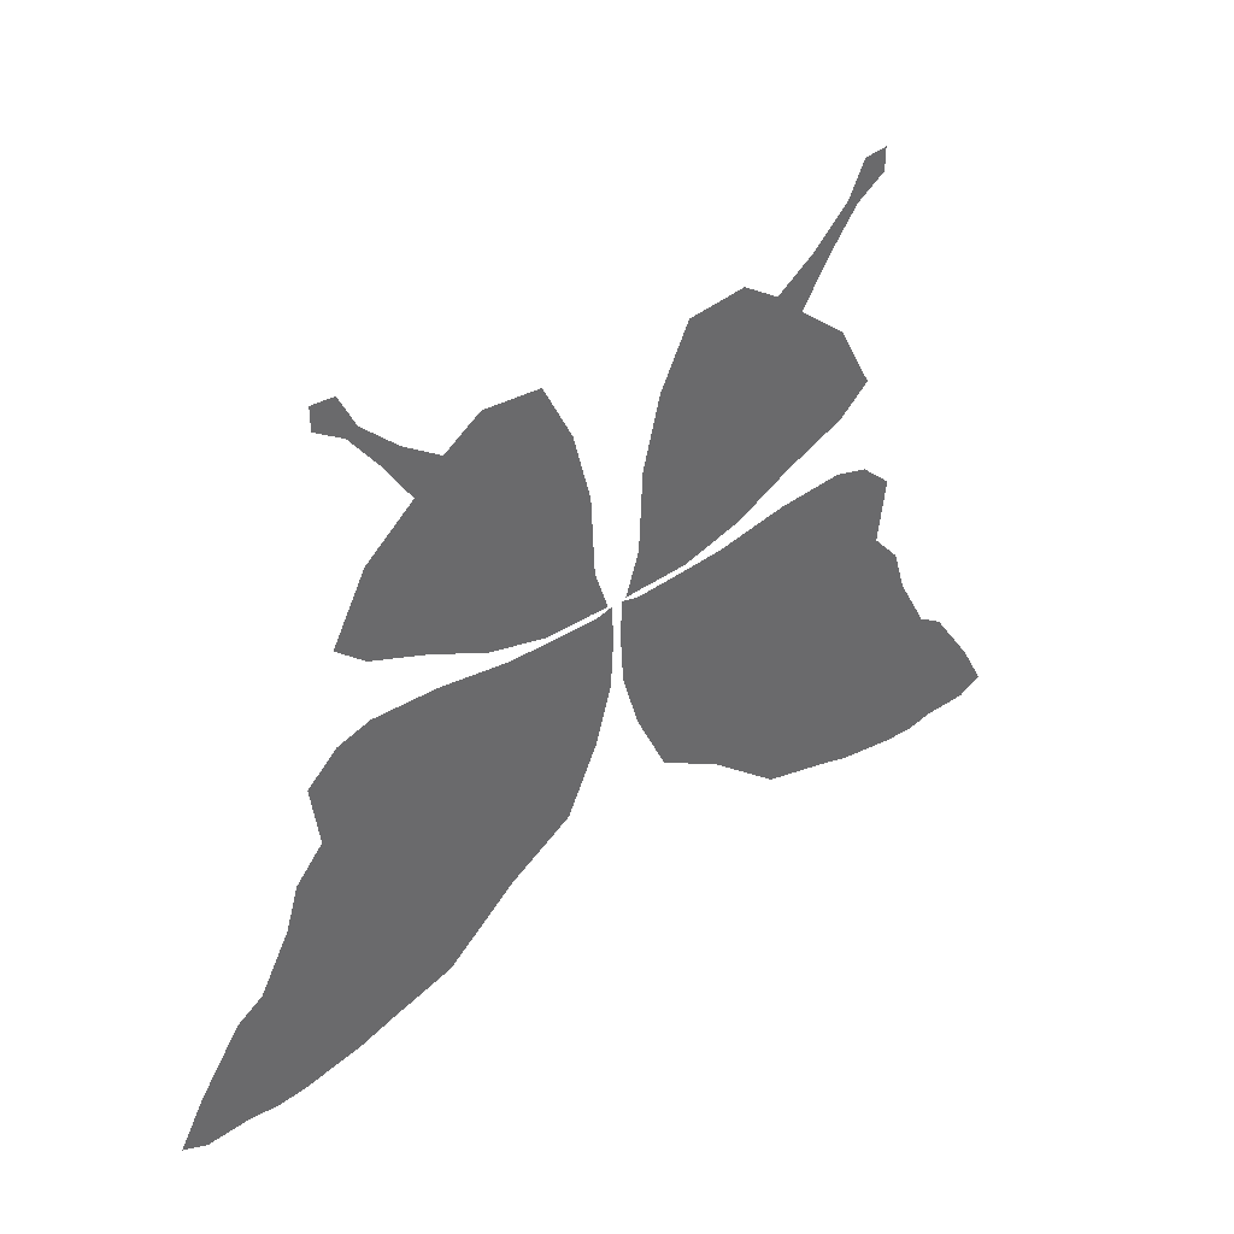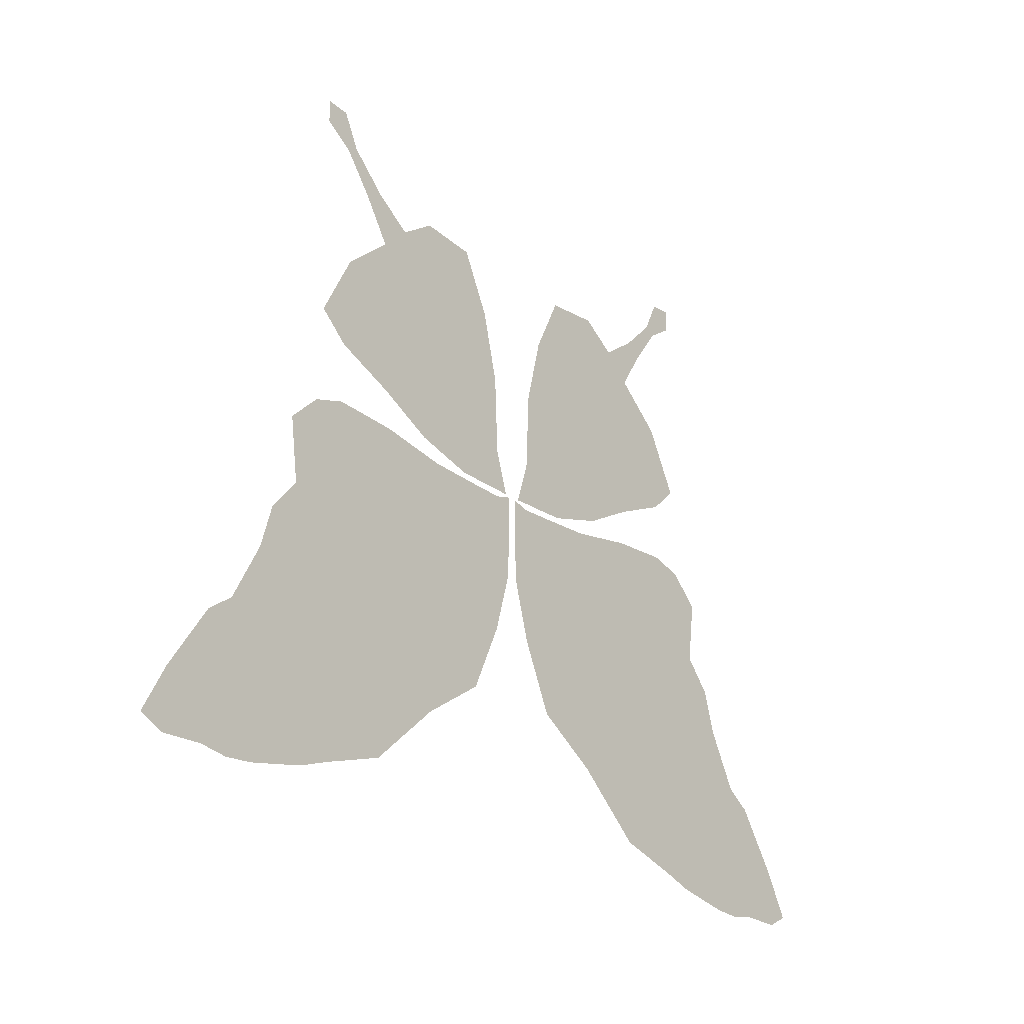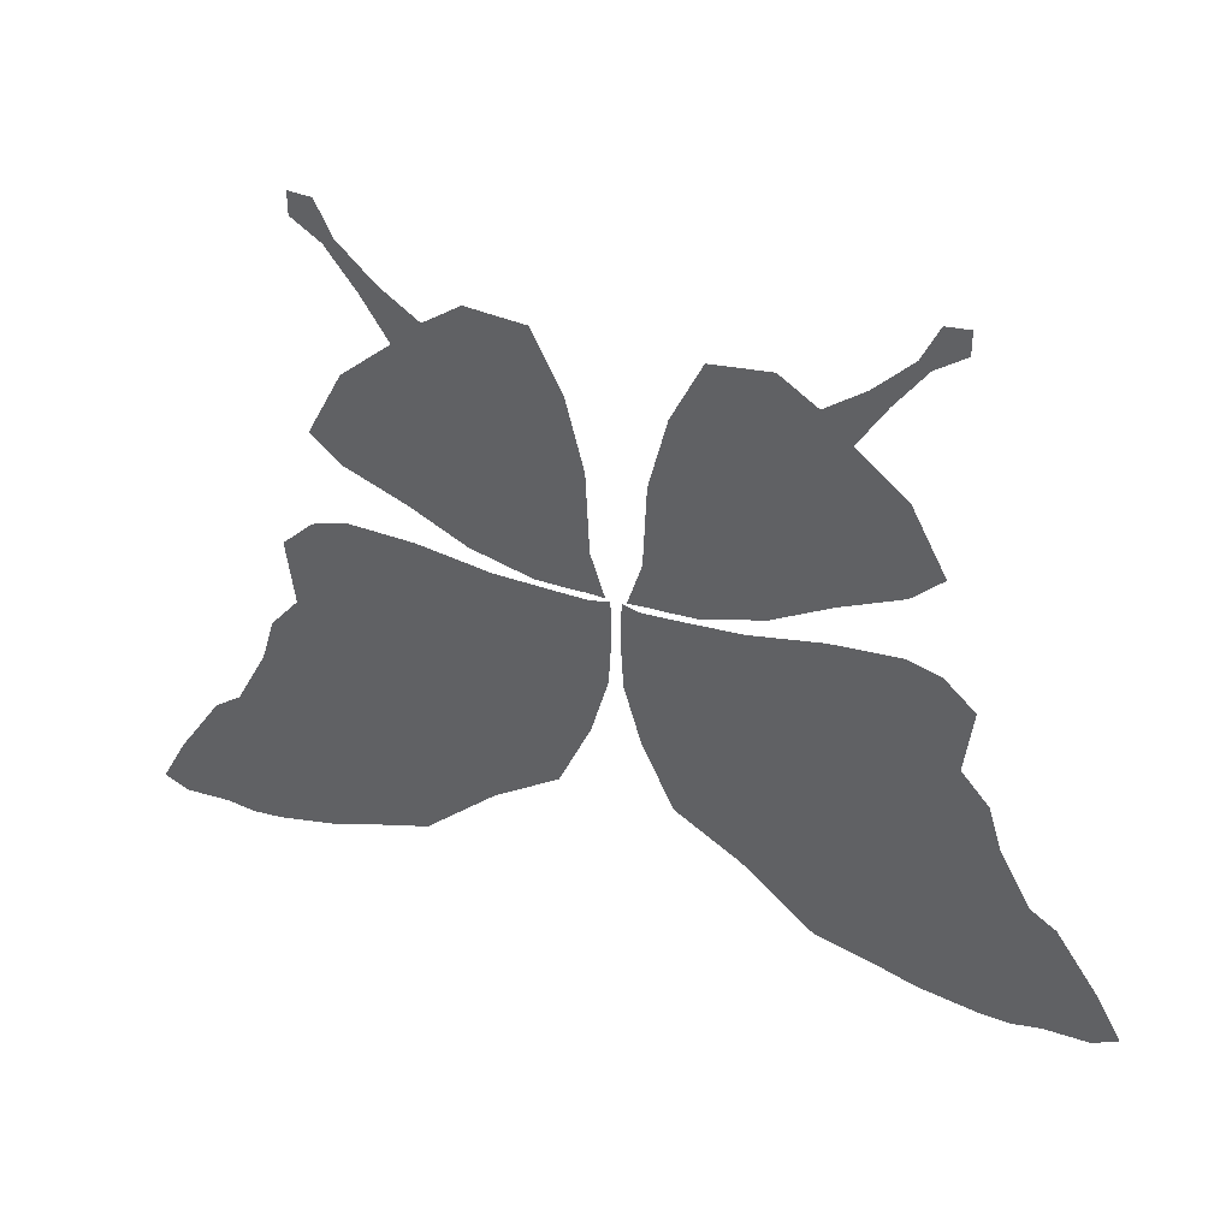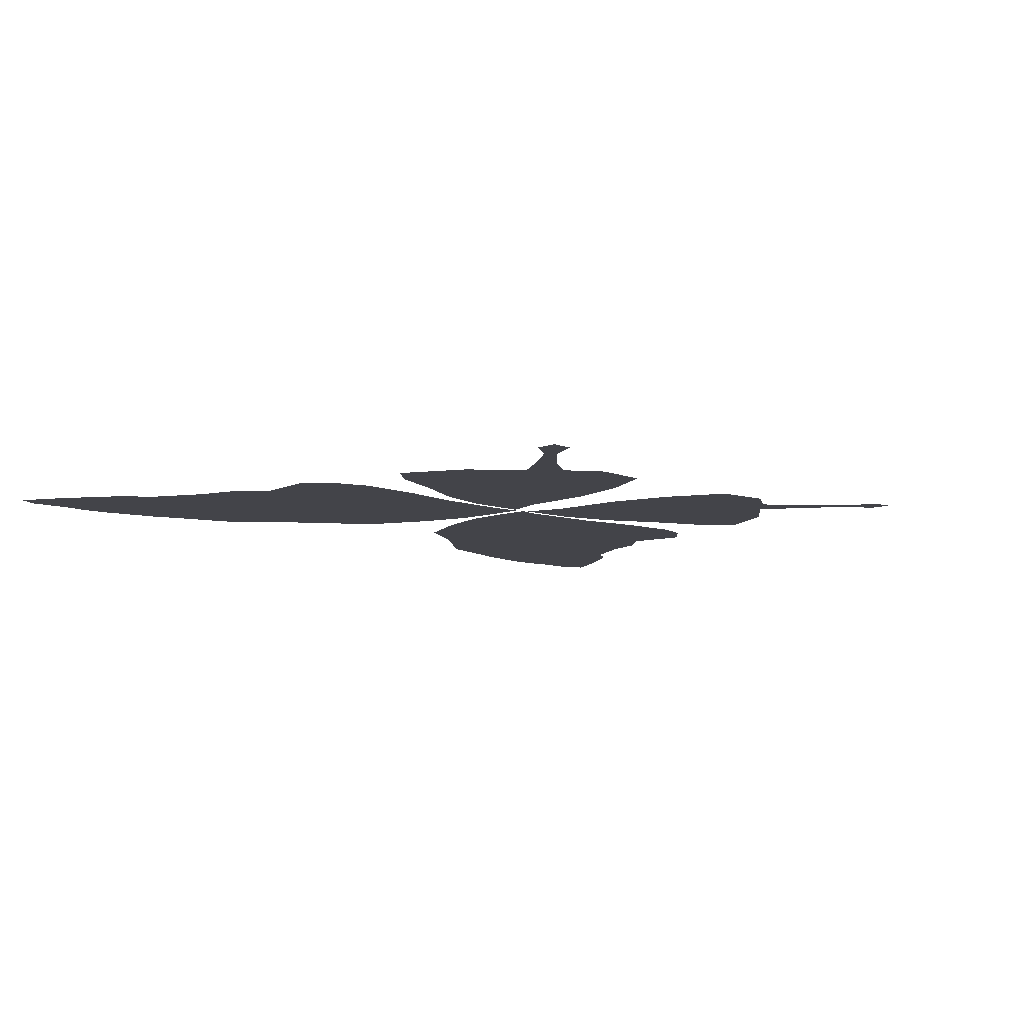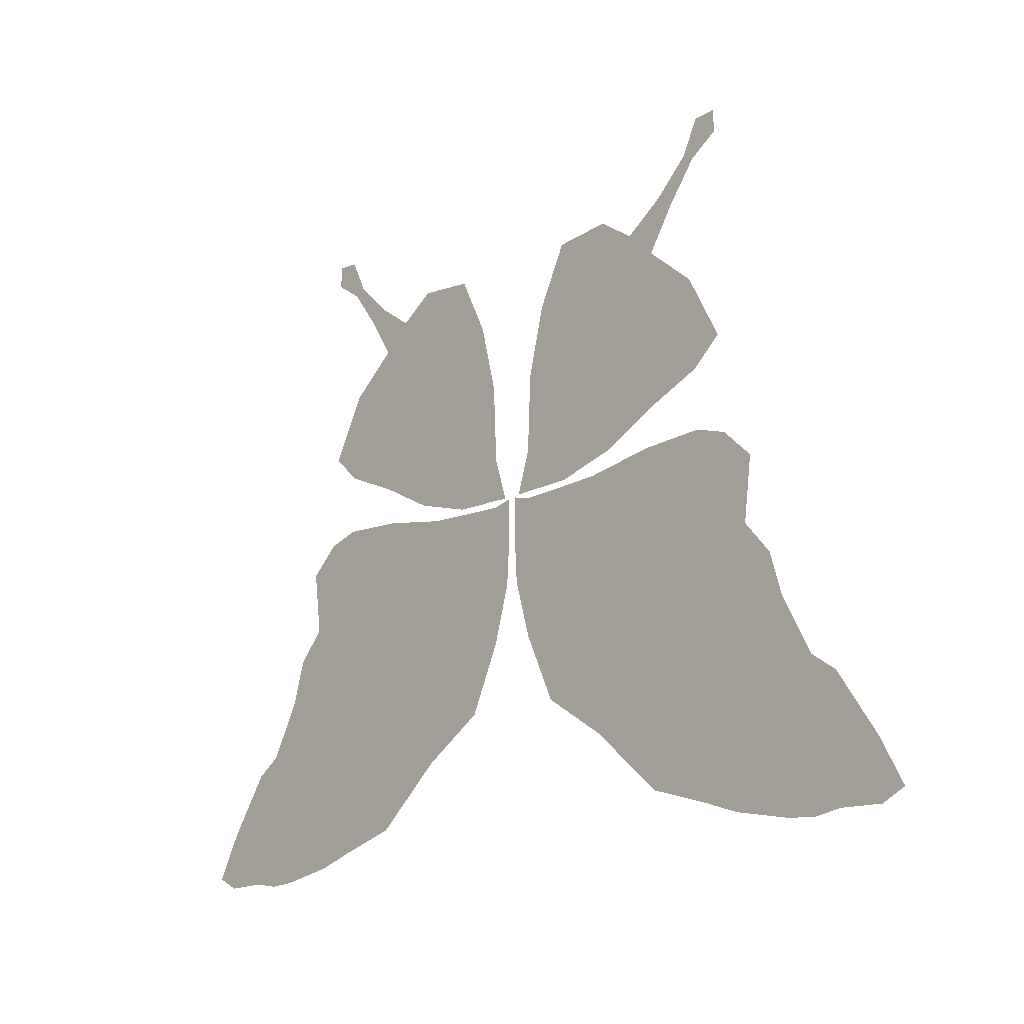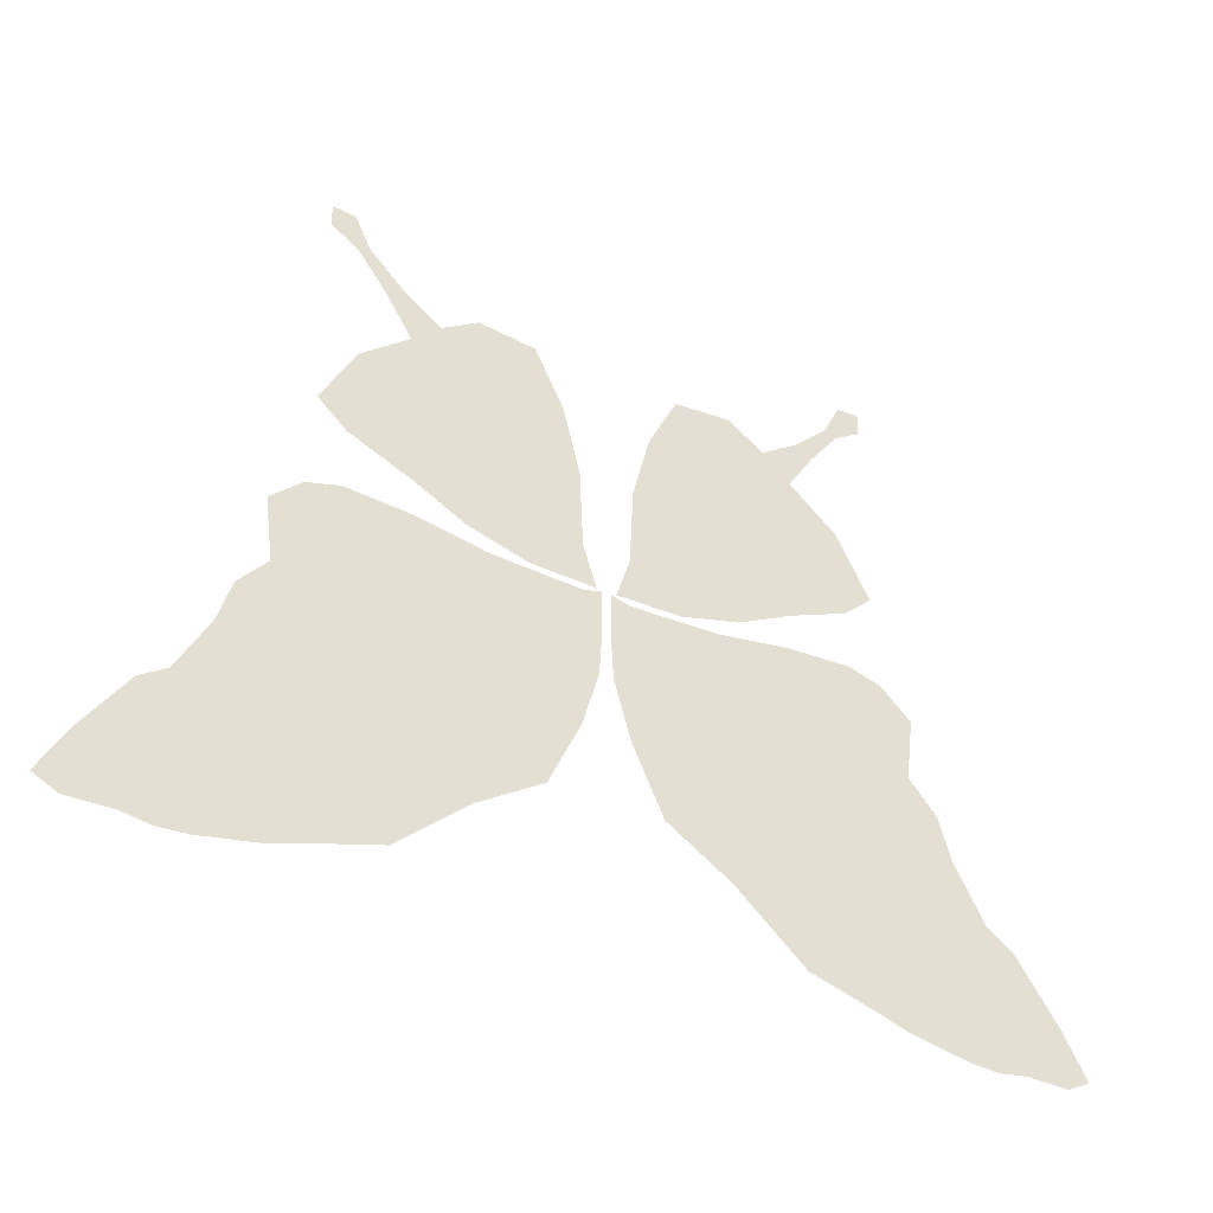
<metadata>
{"format":"obj","ext":"obj","renderer":"f3d","projection":"perspective","resolution":1024,"background":"white","views":[{"elev":40.3,"azim":-39.4,"up":"+Z"},{"elev":-23.4,"azim":129.5,"up":"+Z"},{"elev":38.0,"azim":21.8,"up":"+Z"},{"elev":-8.5,"azim":-44.4,"up":"+Y"},{"elev":-15.8,"azim":-133.7,"up":"+Z"},{"elev":-38.3,"azim":-29.6,"up":"+Z"}]}
</metadata>
<code>
g Line002
v 0.7265 -0.0007497 -0.3591
v 0.728 -0.0007497 -0.4536
v 0.767 -0.0007497 -0.4341
v 0.6575 -0.0007497 -0.2572
v 0.6575 -0.0007497 -0.4521
v 0.6155 -0.0007497 -0.2287
v 0.611 -0.0007497 -0.4596
v 0.5661 -0.0007497 -0.1357
v 0.5646 -0.0007497 -0.4566
v 0.5451 -0.0007497 -0.06523
v 0.5001 -0.0007497 -0.01275
v 0.4686 -0.0007497 -0.4386
v 0.4641 -0.0007497 0.1372
v 0.5136 -0.0007497 0.09072
v 0.4101 -0.0007497 0.1537
v 0.4146 -0.0007497 -0.4206
v 0.3021 -0.0007497 0.1477
v 0.3081 -0.0007497 -0.3891
v 0.1867 -0.0007497 0.1282
v 0.1942 -0.0007497 -0.2887
v 0.08622 -0.0007497 0.1237
v 0.08922 -0.0007497 -0.2212
v 0.03674 -0.0007497 0.1222
v 0.03824 -0.0007497 -0.1102
v 0.01125 -0.0007497 -0.01574
v 0.006748 -0.0007497 0.06073
v 0.008247 -0.0007497 0.1297
v -0.767 -0.0007497 -0.4341
v -0.728 -0.0007497 -0.4536
v -0.7265 -0.0007497 -0.3591
v -0.6575 -0.0007497 -0.2572
v -0.6575 -0.0007497 -0.4521
v -0.6155 -0.0007497 -0.2287
v -0.611 -0.0007497 -0.4596
v -0.5661 -0.0007497 -0.1357
v -0.5646 -0.0007497 -0.4566
v -0.5451 -0.0007497 -0.06523
v -0.5001 -0.0007497 -0.01275
v -0.4686 -0.0007497 -0.4386
v -0.4641 -0.0007497 0.1372
v -0.5136 -0.0007497 0.09072
v -0.4101 -0.0007497 0.1537
v -0.4146 -0.0007497 -0.4206
v -0.3021 -0.0007497 0.1477
v -0.3081 -0.0007497 -0.3891
v -0.1867 -0.0007497 0.1282
v -0.1942 -0.0007497 -0.2887
v -0.08622 -0.0007497 0.1237
v -0.08922 -0.0007497 -0.2212
v -0.03674 -0.0007497 0.1222
v -0.03824 -0.0007497 -0.1102
v -0.01125 -0.0007497 -0.01574
v -0.006748 -0.0007497 0.06073
v -0.008247 -0.0007497 0.1297
v -0.03824 -0.0007497 0.2032
v -0.04573 -0.0007497 0.1342
v -0.01574 -0.0007497 0.1327
v -0.04423 -0.0007497 0.3336
v -0.07572 -0.0007497 0.1342
v -0.07272 -0.0007497 0.4476
v -0.1207 -0.0007497 0.5451
v -0.1222 -0.0007497 0.1357
v -0.2152 -0.0007497 0.5541
v -0.2197 -0.0007497 0.1627
v -0.3111 -0.0007497 0.2107
v -0.3216 -0.0007497 0.4701
v -0.2752 -0.0007497 0.5136
v -0.3366 -0.0007497 0.5571
v -0.4011 -0.0007497 0.4026
v -0.4086 -0.0007497 0.2527
v -0.4566 -0.0007497 0.2961
v -0.3651 -0.0007497 0.5391
v -0.4131 -0.0007497 0.6035
v -0.3951 -0.0007497 0.614
v -0.4596 -0.0007497 0.635
v -0.4221 -0.0007497 0.6695
v -0.4596 -0.0007497 0.6725
v 0.01574 -0.0007497 0.1327
v 0.04573 -0.0007497 0.1342
v 0.03824 -0.0007497 0.2032
v 0.04423 -0.0007497 0.3336
v 0.07572 -0.0007497 0.1342
v 0.07272 -0.0007497 0.4476
v 0.1207 -0.0007497 0.5451
v 0.1222 -0.0007497 0.1357
v 0.2152 -0.0007497 0.5541
v 0.2197 -0.0007497 0.1627
v 0.3111 -0.0007497 0.2107
v 0.3216 -0.0007497 0.4701
v 0.2752 -0.0007497 0.5136
v 0.3366 -0.0007497 0.5571
v 0.4011 -0.0007497 0.4026
v 0.4086 -0.0007497 0.2527
v 0.4566 -0.0007497 0.2961
v 0.3651 -0.0007497 0.5391
v 0.4131 -0.0007497 0.6035
v 0.3951 -0.0007497 0.614
v 0.4596 -0.0007497 0.635
v 0.4221 -0.0007497 0.6695
v 0.4596 -0.0007497 0.6725
g Line002_0
f 3 2 1
f 4 1 2
f 5 4 2
f 6 4 5
f 7 6 5
f 8 6 7
f 9 8 7
f 10 8 9
f 11 10 9
f 12 11 9
f 13 11 12
f 14 11 13
f 15 13 12
f 16 15 12
f 17 15 16
f 18 17 16
f 19 17 18
f 20 19 18
f 21 19 20
f 22 21 20
f 23 21 22
f 24 23 22
f 23 24 25
f 25 26 23
f 26 27 23
f 30 29 28
f 29 30 31
f 32 29 31
f 32 31 33
f 34 32 33
f 34 33 35
f 36 34 35
f 36 35 37
f 36 37 38
f 39 36 38
f 39 38 40
f 40 38 41
f 39 40 42
f 43 39 42
f 43 42 44
f 45 43 44
f 45 44 46
f 47 45 46
f 47 46 48
f 49 47 48
f 49 48 50
f 51 49 50
f 52 51 50
f 50 53 52
f 50 54 53
f 57 56 55
f 55 56 58
f 56 59 58
f 58 59 60
f 60 59 61
f 59 62 61
f 63 61 62
f 64 63 62
f 63 64 65
f 65 66 63
f 66 67 63
f 68 67 66
f 69 66 65
f 70 69 65
f 71 69 70
f 72 68 66
f 72 73 68
f 73 74 68
f 73 75 74
f 75 76 74
f 77 76 75
f 80 79 78
f 80 81 79
f 81 82 79
f 83 82 81
f 83 84 82
f 84 85 82
f 85 84 86
f 87 85 86
f 88 87 86
f 86 89 88
f 86 90 89
f 89 90 91
f 88 89 92
f 93 88 92
f 93 92 94
f 95 89 91
f 95 91 96
f 91 97 96
f 96 97 98
f 97 99 98
f 98 99 100

</code>
